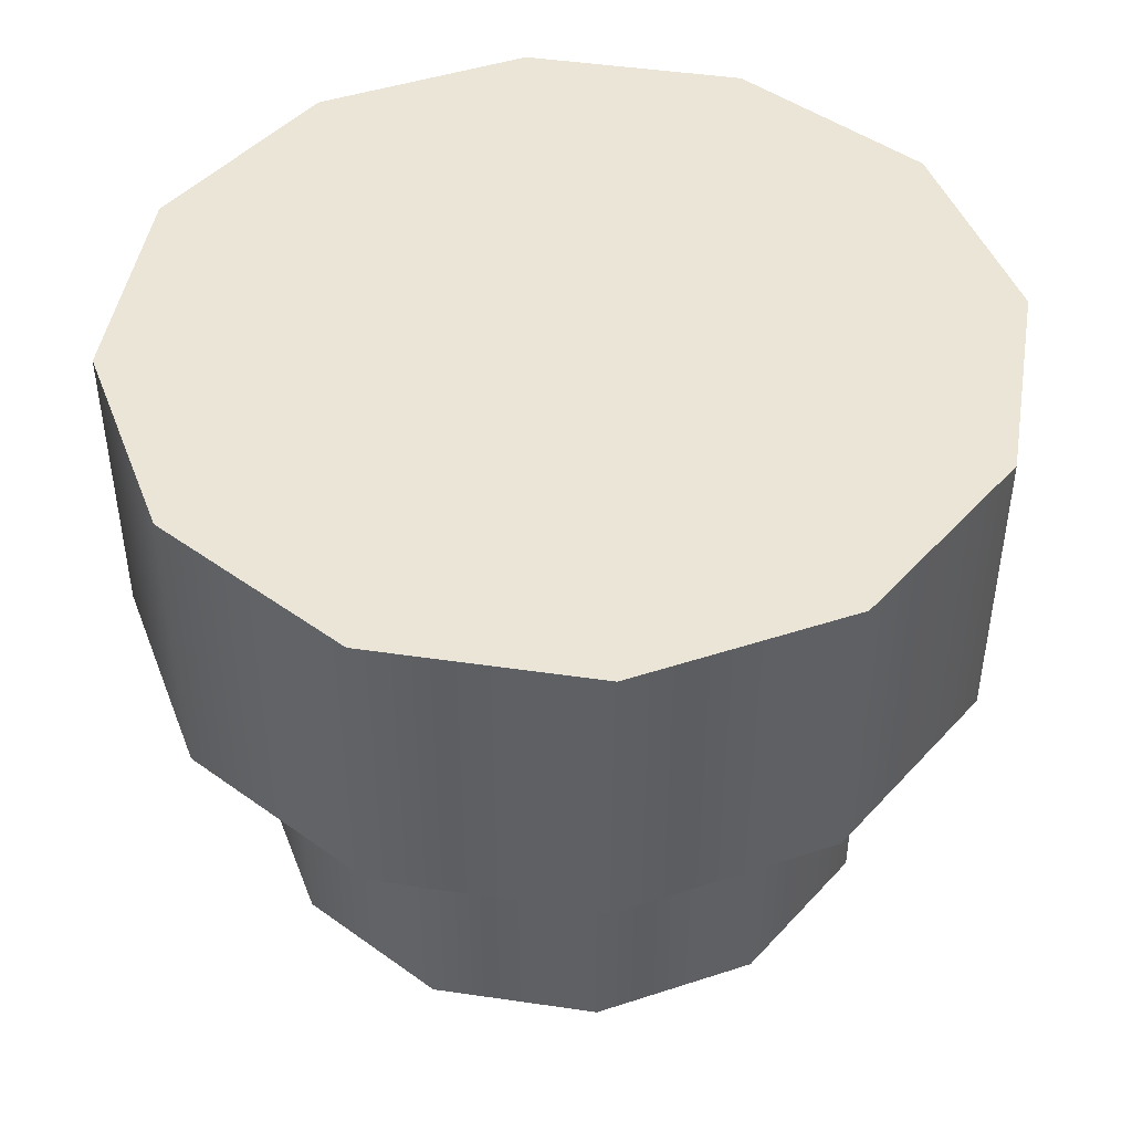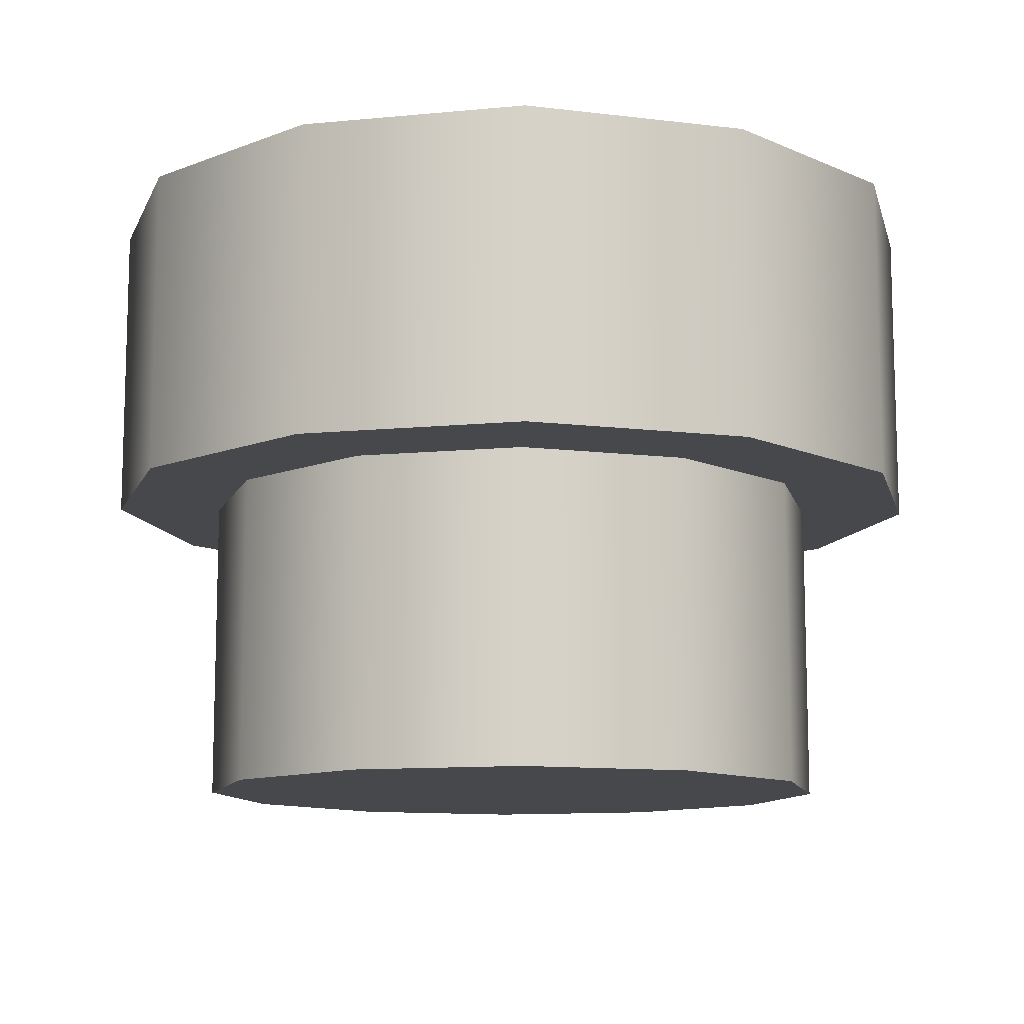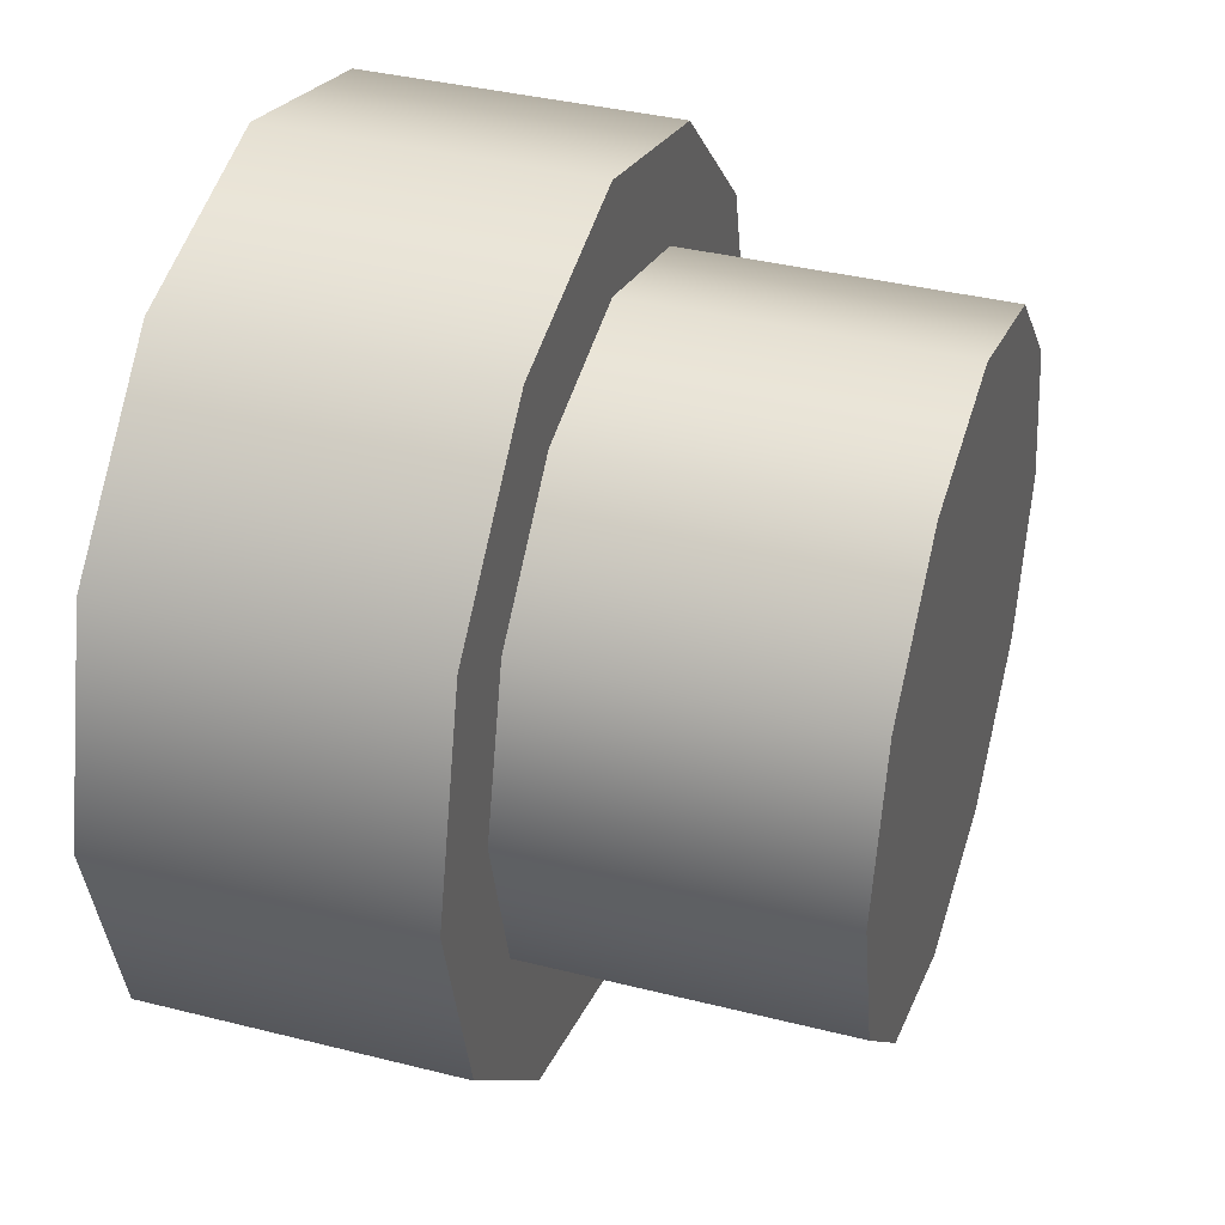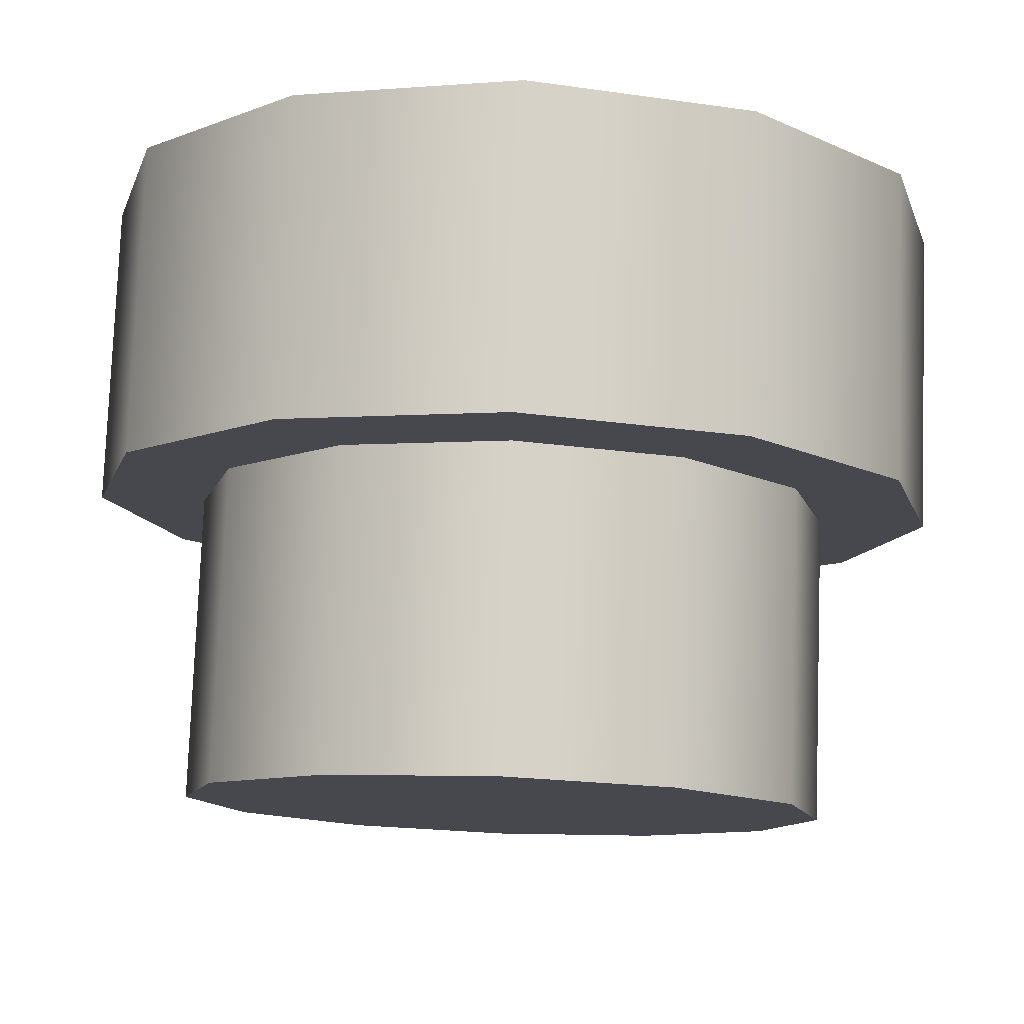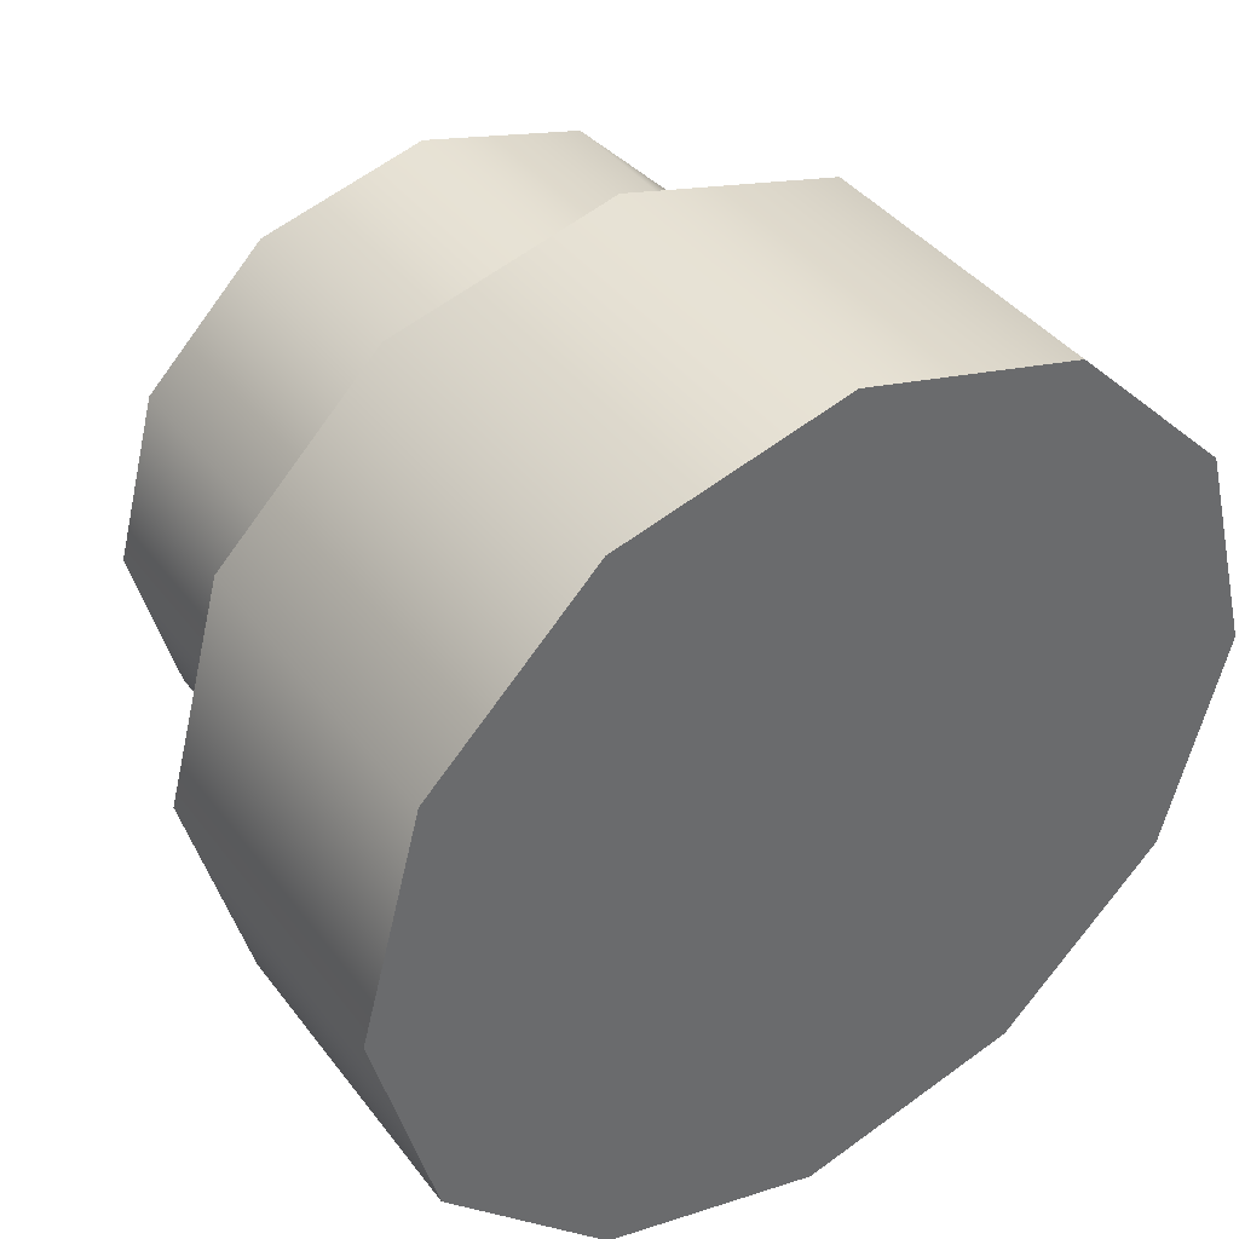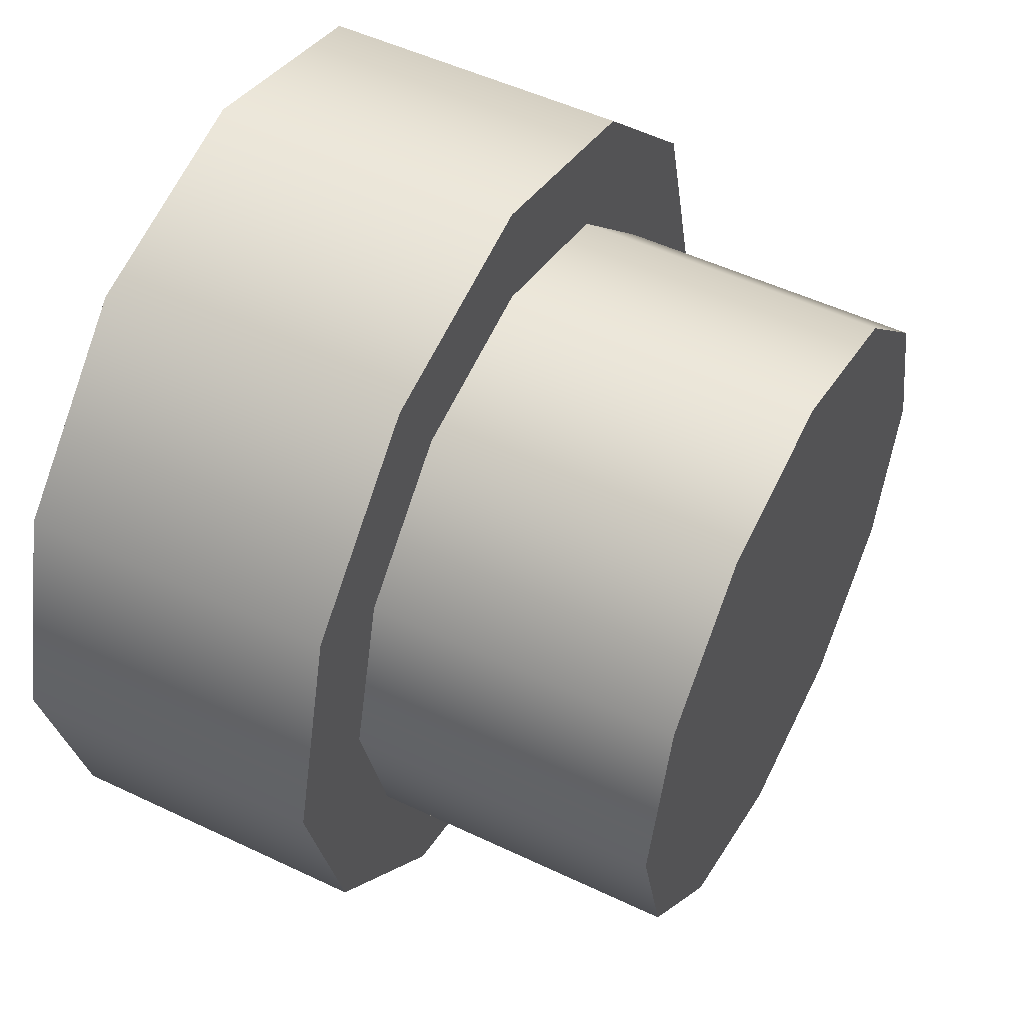
<metadata>
{"format":"obj","ext":"obj","renderer":"f3d","projection":"perspective","resolution":1024,"background":"white","views":[{"elev":46.0,"azim":-125.5,"up":"+Z"},{"elev":-11.3,"azim":-31.7,"up":"+Z"},{"elev":37.6,"azim":107.9,"up":"+Y"},{"elev":78.2,"azim":-177.9,"up":"+Y"},{"elev":39.9,"azim":-33.3,"up":"+Y"},{"elev":50.8,"azim":117.5,"up":"+Y"}]}
</metadata>
<code>
o Acamar_Solar_1_Base
v 0.0625 9.038e-18 0.0225
v 0.05413 -0.03125 0.0225
v 0.03125 -0.05413 0.0225
v -8.291e-17 -0.0625 0.0225
v -0.03125 -0.05413 0.0225
v -0.05413 -0.03125 0.0225
v -0.0625 1.384e-18 0.0225
v -0.05413 0.03125 0.0225
v -0.03125 0.05413 0.0225
v -9.822e-17 0.0625 0.0225
v 0.03125 0.05413 0.0225
v 0.05413 0.03125 0.0225
v 0.0625 1.384e-18 -0.0225
v 0.05413 -0.03125 -0.0225
v 0.03125 -0.05413 -0.0225
v -8.291e-17 -0.0625 -0.0225
v -0.03125 -0.05413 -0.0225
v -0.05413 -0.03125 -0.0225
v -0.0625 -6.27e-18 -0.0225
v -0.05413 0.03125 -0.0225
v -0.03125 0.05413 -0.0225
v -9.822e-17 0.0625 -0.0225
v 0.03125 0.05413 -0.0225
v 0.05413 0.03125 -0.0225
v 0.04688 2.716e-19 -0.0225
v 0.04059 -0.02344 -0.0225
v 0.02344 -0.04059 -0.0225
v -8.473e-17 -0.04688 -0.0225
v -0.02344 -0.04059 -0.0225
v -0.04059 -0.02344 -0.0225
v -0.04688 -5.469e-18 -0.0225
v -0.04059 0.02344 -0.0225
v -0.02344 0.04059 -0.0225
v -9.621e-17 0.04688 -0.0225
v 0.02344 0.04059 -0.0225
v 0.04059 0.02344 -0.0225
v 0.04688 -2.835e-19 -0.0675
v 0.04059 -0.02344 -0.0675
v 0.02344 -0.04059 -0.0675
v -8.621e-17 -0.04688 -0.0675
v -0.02344 -0.04059 -0.0675
v -0.04059 -0.02344 -0.0675
v -0.04688 -6.024e-18 -0.0675
v -0.04059 0.02344 -0.0675
v -0.02344 0.04059 -0.0675
v -9.769e-17 0.04688 -0.0675
v 0.02344 0.04059 -0.0675
v 0.04059 0.02344 -0.0675
v -8.731e-17 9.624e-18 0.0225
v -8.905e-17 -1.156e-18 -0.0675
g Acamar_Solar_1_Base_Acamar_Solar_1_Base_auv
f 1 49 2
f 2 49 3
f 3 49 4
f 4 49 5
f 5 49 6
f 6 49 7
f 7 49 8
f 8 49 9
f 9 49 10
f 10 49 11
f 11 49 12
f 12 49 1
f 13 25 36 24
f 14 26 25 13
f 15 27 26 14
f 16 28 27 15
f 17 29 28 16
f 18 30 29 17
f 19 31 30 18
f 20 32 31 19
f 21 33 32 20
f 22 34 33 21
f 23 35 34 22
f 24 36 35 23
f 37 50 48
f 38 50 37
f 39 50 38
f 40 50 39
f 41 50 40
f 42 50 41
f 43 50 42
f 44 50 43
f 45 50 44
f 46 50 45
f 47 50 46
f 48 50 47
f 1 13 24 12
f 2 14 13 1
f 3 15 14 2
f 4 16 15 3
f 5 17 16 4
f 6 18 17 5
f 7 19 18 6
f 8 20 19 7
f 9 21 20 8
f 10 22 21 9
f 11 23 22 10
f 12 24 23 11
f 25 37 48 36
f 26 38 37 25
f 27 39 38 26
f 28 40 39 27
f 29 41 40 28
f 30 42 41 29
f 31 43 42 30
f 32 44 43 31
f 33 45 44 32
f 34 46 45 33
f 35 47 46 34
f 36 48 47 35

</code>
